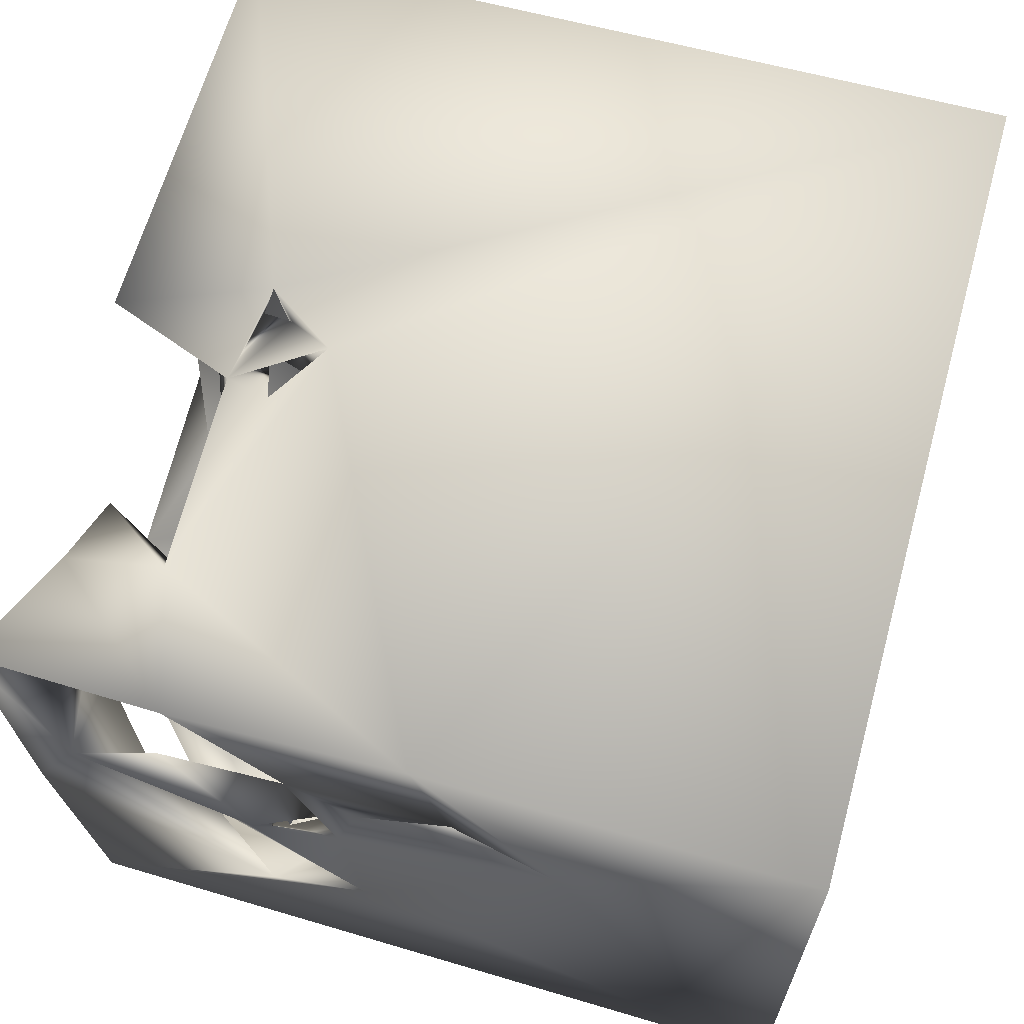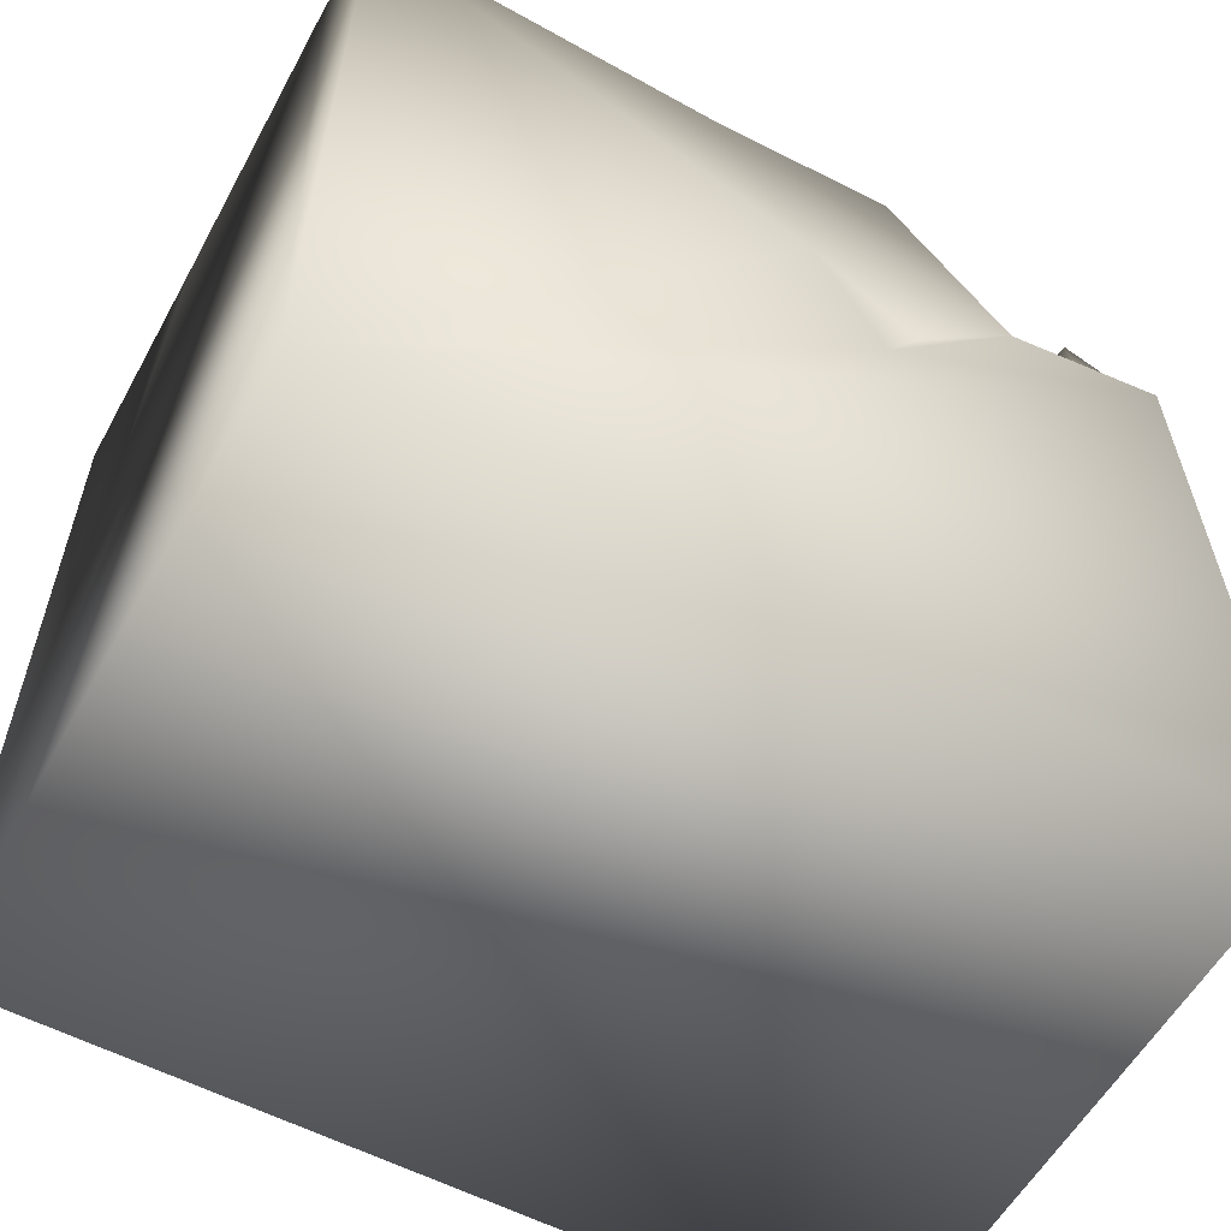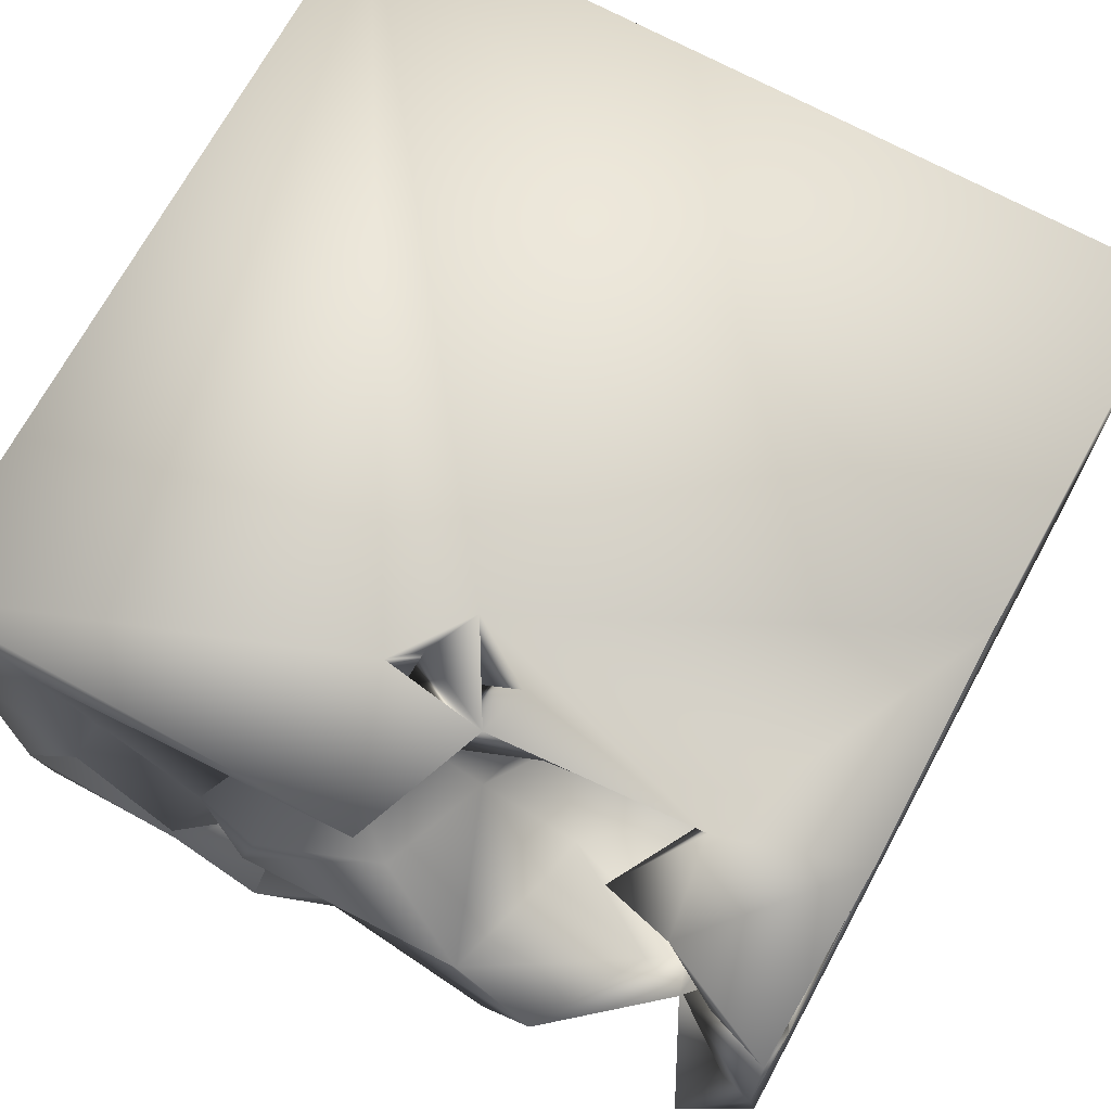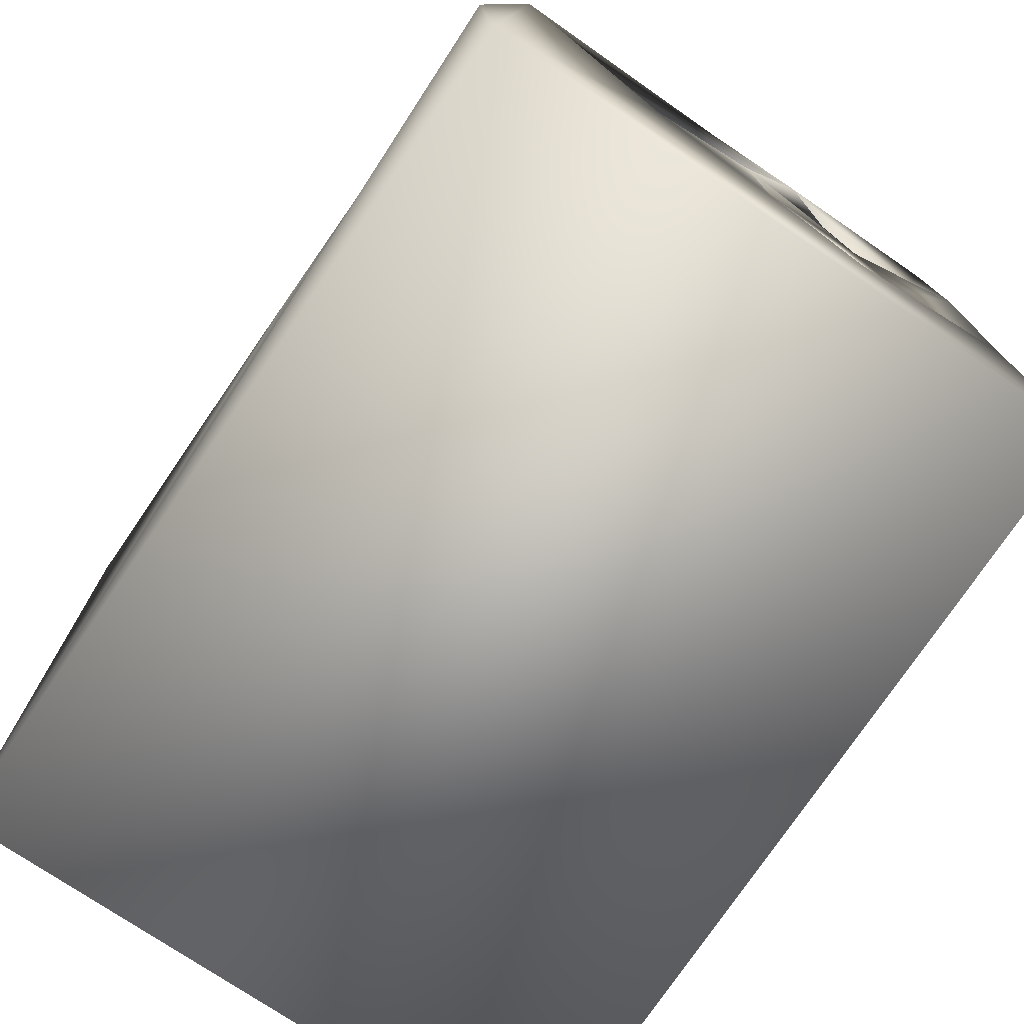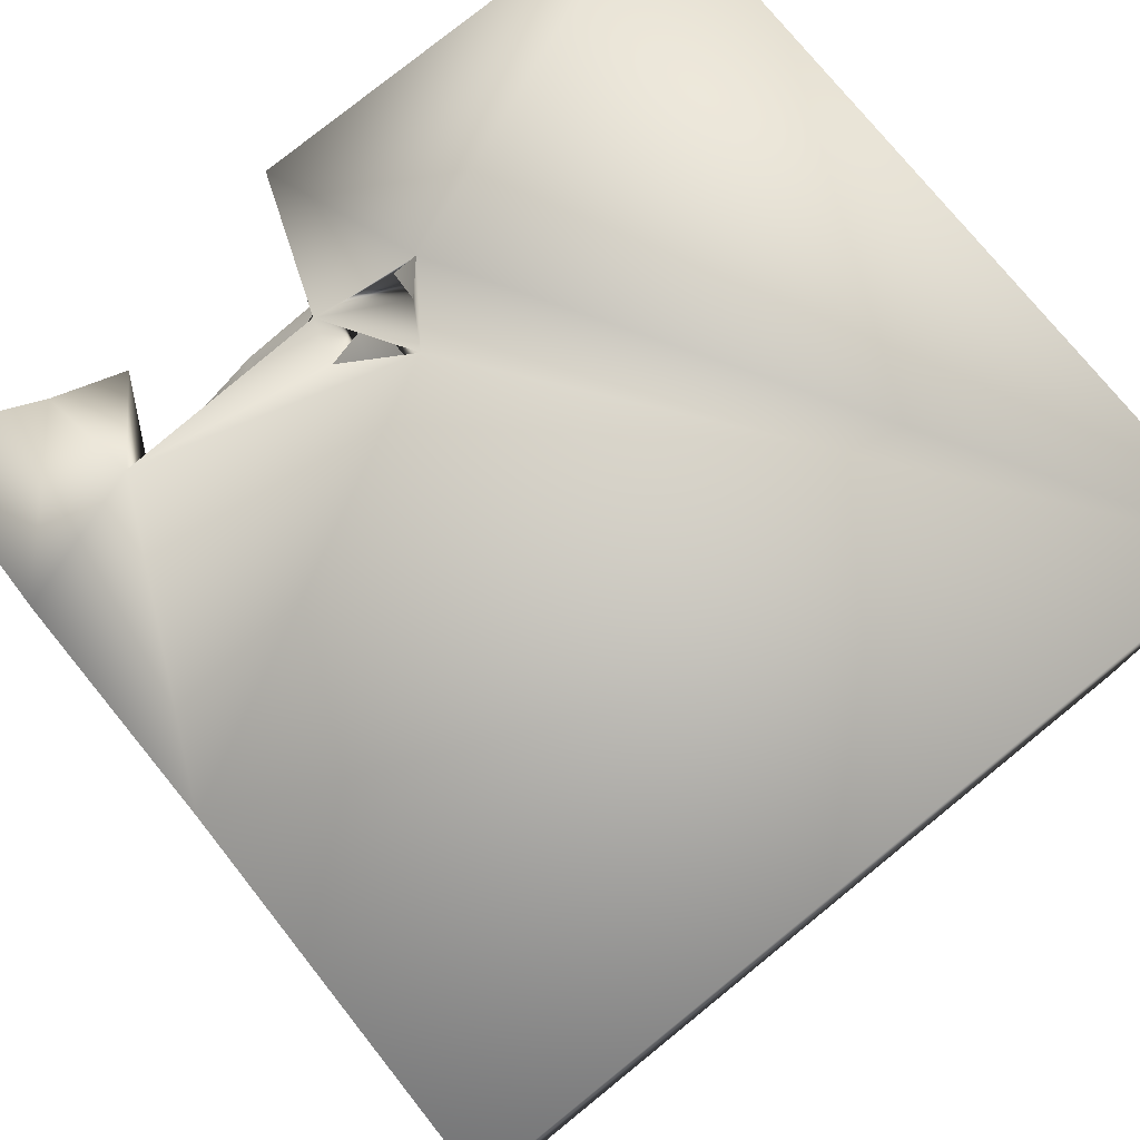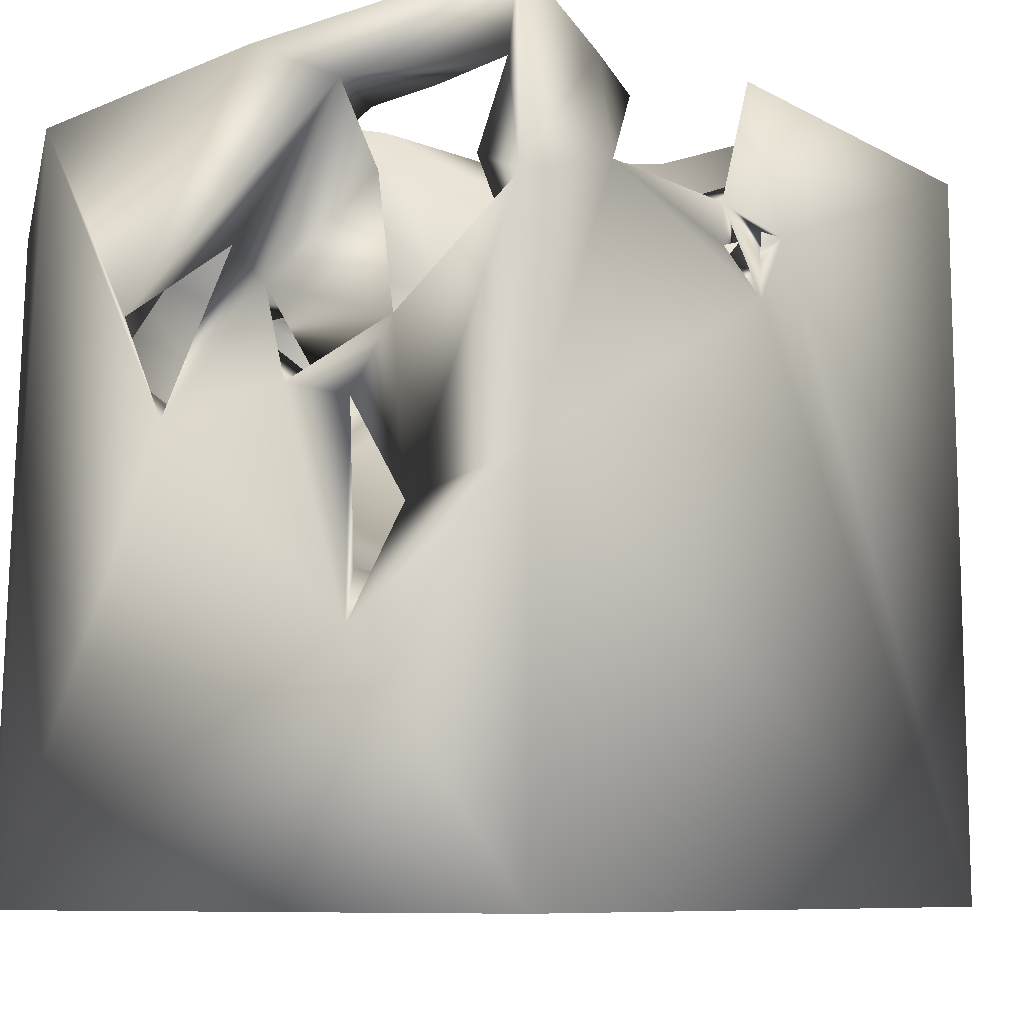
<metadata>
{"format":"obj","ext":"obj","renderer":"f3d","projection":"perspective","resolution":1024,"background":"white","views":[{"elev":64.2,"azim":-74.3,"up":"+Z"},{"elev":-57.2,"azim":151.2,"up":"+Y"},{"elev":69.8,"azim":-151.4,"up":"+Z"},{"elev":-75.1,"azim":-124.0,"up":"+Y"},{"elev":77.5,"azim":-38.9,"up":"+Z"},{"elev":-8.6,"azim":-55.3,"up":"+Y"}]}
</metadata>
<code>
o Liquid_Domain
v -8.429 -9.09 6.172
v 8.472 -9.087 -6.211
v -8.466 -9.095 -6.081
v -8.358 -1.412 6.167
v -8.393 -4.213 2.314
v -8.273 -2.112 3.508
v 8.35 6.984 6.164
v -6.833 -3.782 4.522
v -4.557 -3.448 4.046
v -7.367 -3.06 1.682
v -8.387 -0.1377 -2.094
v -7.919 3.97 -6.182
v 8.476 -9.088 6.213
v -7.814 -1.868 5.141
v -5.252 -1.249 4.698
v -4.125 -1.417 3.335
v -5.217 -1.145 -1.779
v -1.851 0.2697 -6.133
v -7.606 0.7787 2.364
v -7.879 0.2492 1.292
v -4.182 0.6887 1.343
v -8.274 0.2779 0.7784
v -7.337 -0.838 -1.335
v -8.178 -0.1201 2.205
v -5.056 -0.2152 -4.391
v -0.4479 2.581 6.195
v -2.372 -0.07762 3.541
v -8.208 1.232 3.167
v -7.908 1.522 -0.4213
v -1.898 0.1637 -4.57
v -5.681 4.128 6.123
v -7.237 1.761 5.256
v -3.893 1.426 4.506
v -1.352 2.041 -1.165
v -4.766 3.574 -6.087
v -7.617 0.8788 -3.419
v -6.818 1.332 -4.96
v -4.105 1.554 -5.074
v -1.396 1.408 -4.121
v -8.358 2.104 0.3661
v -2.499 2.256 -0.07439
v -7.875 3.124 -0.8584
v -8.438 5.992 -5.217
v -8.153 3.872 2.773
v -8.317 1.97 -3.125
v -2.632 2.952 -4.55
v -8.399 3.274 5.971
v -5.485 3.846 5.436
v -2.079 2.799 3.163
v -0.8365 3.572 -1.161
v -7.803 4.514 -3.099
v -6.295 3.038 -3.982
v -3.103 2.891 -5.495
v 0.6077 4.058 6.097
v 0.7654 3.927 1.326
v -7.862 4.359 0.8756
v 1.573 2.493 -4.525
v 1.38 3.303 -5.372
v -0.4778 2.706 -6.182
v -1.761 3.4 6.113
v 0.108 3.528 5.861
v -0.4977 2.883 4.814
v 6.103 3.029 -3.638
v 2.689 4.023 -3.543
v 5.842 3.604 -4.218
v -5.747 3.81 -5.357
v -0.6601 3.74 5.843
v -2.543 4.13 5.264
v -7.963 3.893 4.782
v 2.481 4.058 2.145
v -2.625 4.244 -3.035
v 0.5139 4.087 -4.26
v -1.481 4.336 5.936
v 0.126 4.107 5.899
v -8.321 6.734 -0.132
v -6.041 4.794 -4.581
v -5.109 4.536 -4.038
v -0.2408 5.034 5.375
v -7.995 5.515 5.455
v 8.369 6.956 1.459
v -0.04358 5.969 -0.6211
v 5.811 4.519 -2.721
v 2.824 4.835 -5.123
v 1.405 6.33 -6.122
v 3.215 6.944 1.737
v -7.669 6.568 -0.01806
v 2.83 5.373 -4.051
v -2.451 6.703 -6.041
v 8.326 6.683 -6.161
v -4.564 5.651 5.788
v -0.4781 7.007 5.975
v -6.36 5.804 1.212
v -6.809 5.148 -5.513
v -7.066 6.557 5.161
v 2.139 6.702 4.71
v -6.81 5.764 3.088
v -8.382 5.682 2.051
v 6.689 5.533 -1.638
v -2.08 6.916 -1.764
v 6.629 6.074 -3.616
v 2.96 6.972 -5.666
v -8.286 7.119 5.897
v -5.964 6.04 5.995
v 0.5324 6.306 -3.828
v -7.008 6.775 -5.148
v 5.143 6.728 -5.833
v 2.206 7.003 0.2365
v 3.697 5.814 -2.185
v 6.95 6.737 -2.514
v -3.768 7.028 -3.202
v 4.656 6.974 -3.478
v 8.422 6.865 -4.48
v 6.506 6.844 3.847
v 2.641 7.073 -1.444
f 2 1 3
f 13 1 2
f 5 3 1
f 13 4 1
f 1 4 5
f 4 6 5
f 10 5 8
f 8 5 6
f 9 10 8
f 5 11 3
f 13 26 4
f 9 8 15
f 2 3 12
f 14 8 6
f 10 9 17
f 15 16 9
f 19 6 24
f 5 10 24
f 23 10 17
f 2 12 18
f 8 14 15
f 14 6 19
f 16 21 9
f 9 21 17
f 5 22 11
f 27 16 15
f 24 10 20
f 5 24 22
f 23 17 36
f 17 25 36
f 6 28 24
f 27 21 16
f 20 10 29
f 10 23 29
f 2 18 59
f 26 31 4
f 29 22 20
f 23 36 11
f 25 17 30
f 14 32 33
f 15 14 33
f 20 19 24
f 24 28 22
f 29 23 11
f 4 47 6
f 27 15 33
f 14 19 32
f 32 19 28
f 20 22 28
f 17 21 34
f 13 2 112
f 17 34 30
f 36 25 37
f 30 38 25
f 12 35 18
f 47 28 6
f 20 28 40
f 39 38 30
f 27 49 21
f 22 29 40
f 11 22 40
f 34 21 41
f 25 38 37
f 32 48 33
f 33 49 27
f 19 20 40
f 49 41 21
f 11 40 42
f 42 29 11
f 36 45 11
f 37 45 36
f 45 43 11
f 11 43 3
f 19 40 29
f 34 39 30
f 38 39 46
f 37 38 66
f 3 43 12
f 26 60 31
f 32 28 47
f 28 44 40
f 28 19 29
f 34 50 39
f 37 51 45
f 37 52 51
f 18 35 53
f 18 53 59
f 32 47 69
f 32 69 48
f 49 33 68
f 34 62 55
f 49 34 41
f 62 34 49
f 42 45 51
f 39 50 46
f 38 46 66
f 4 31 47
f 26 13 54
f 26 62 60
f 33 48 68
f 60 62 68
f 62 49 68
f 28 29 44
f 44 29 56
f 46 50 71
f 57 58 72
f 65 58 57
f 112 2 89
f 2 59 89
f 73 60 67
f 26 73 67
f 73 26 61
f 61 26 54
f 60 68 67
f 61 62 67
f 62 26 67
f 54 62 61
f 48 69 79
f 54 70 62
f 70 55 62
f 34 55 50
f 40 97 42
f 97 45 42
f 71 77 46
f 57 72 64
f 64 82 57
f 57 82 65
f 63 65 82
f 52 37 76
f 77 66 46
f 58 65 83
f 59 53 35
f 31 60 73
f 61 74 73
f 73 48 31
f 68 48 73
f 74 61 67
f 47 79 69
f 42 56 29
f 97 75 45
f 51 52 76
f 76 37 66
f 72 58 83
f 12 93 35
f 67 68 78
f 68 73 78
f 74 67 78
f 78 54 74
f 97 44 56
f 44 97 40
f 55 81 50
f 13 112 80
f 56 42 51
f 82 100 63
f 63 100 65
f 83 64 72
f 77 76 66
f 59 35 84
f 54 73 74
f 13 7 54
f 70 81 55
f 56 51 86
f 83 87 64
f 76 88 35
f 43 93 12
f 35 93 76
f 59 84 89
f 31 103 47
f 31 90 103
f 73 54 91
f 47 102 79
f 31 48 90
f 7 13 80
f 54 78 95
f 95 70 54
f 96 97 92
f 92 97 56
f 75 43 45
f 82 64 87
f 105 51 76
f 77 110 76
f 35 88 84
f 103 90 48
f 70 95 85
f 56 86 92
f 107 81 70
f 113 98 108
f 99 71 50
f 77 71 99
f 87 100 82
f 83 101 87
f 47 103 102
f 48 94 103
f 73 91 78
f 79 94 48
f 85 107 70
f 50 81 99
f 108 87 104
f 87 111 100
f 87 101 104
f 88 76 110
f 76 93 105
f 93 43 105
f 65 106 83
f 54 7 91
f 95 78 91
f 97 79 102
f 79 96 94
f 96 79 97
f 86 75 92
f 98 111 108
f 109 111 98
f 110 77 99
f 87 108 111
f 112 65 100
f 101 84 104
f 83 106 101
f 106 65 112
f 94 96 102
f 92 102 96
f 113 108 85
f 109 98 113
f 114 85 108
f 108 104 114
f 86 51 105
f 111 109 100
f 100 109 112
f 84 101 106
f 89 84 106
f 103 94 102
f 91 113 95
f 7 113 91
f 7 80 113
f 113 85 95
f 97 102 75
f 92 75 102
f 113 80 109
f 85 114 107
f 81 107 114
f 80 112 109
f 114 99 81
f 114 104 99
f 86 105 75
f 104 110 99
f 75 105 43
f 84 88 110
f 104 84 110
f 89 106 112

</code>
